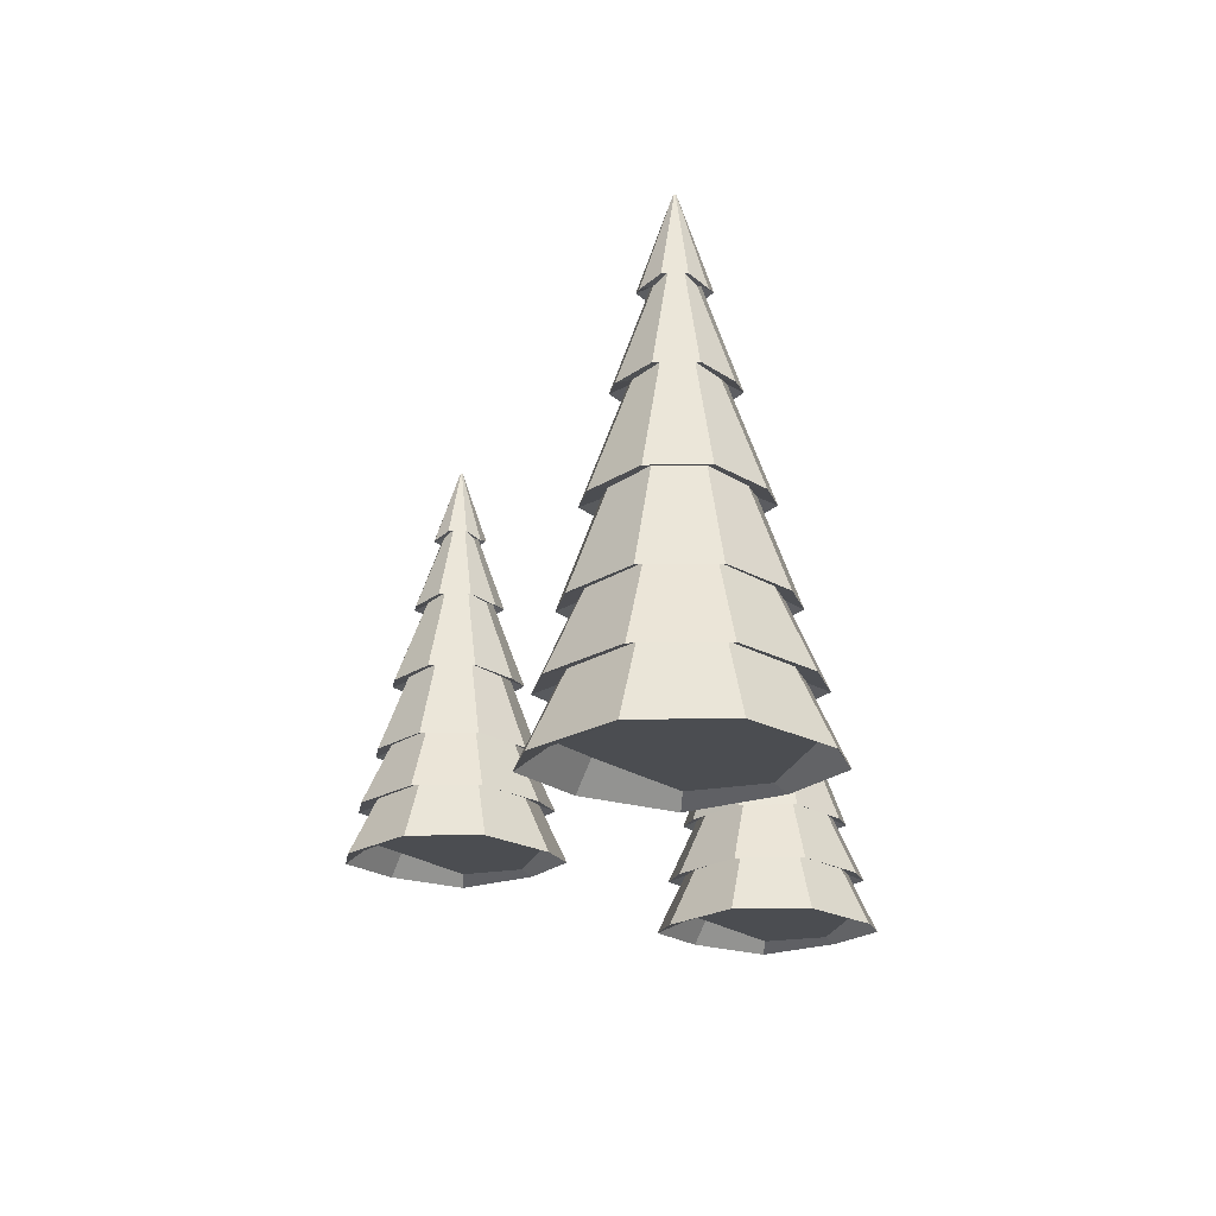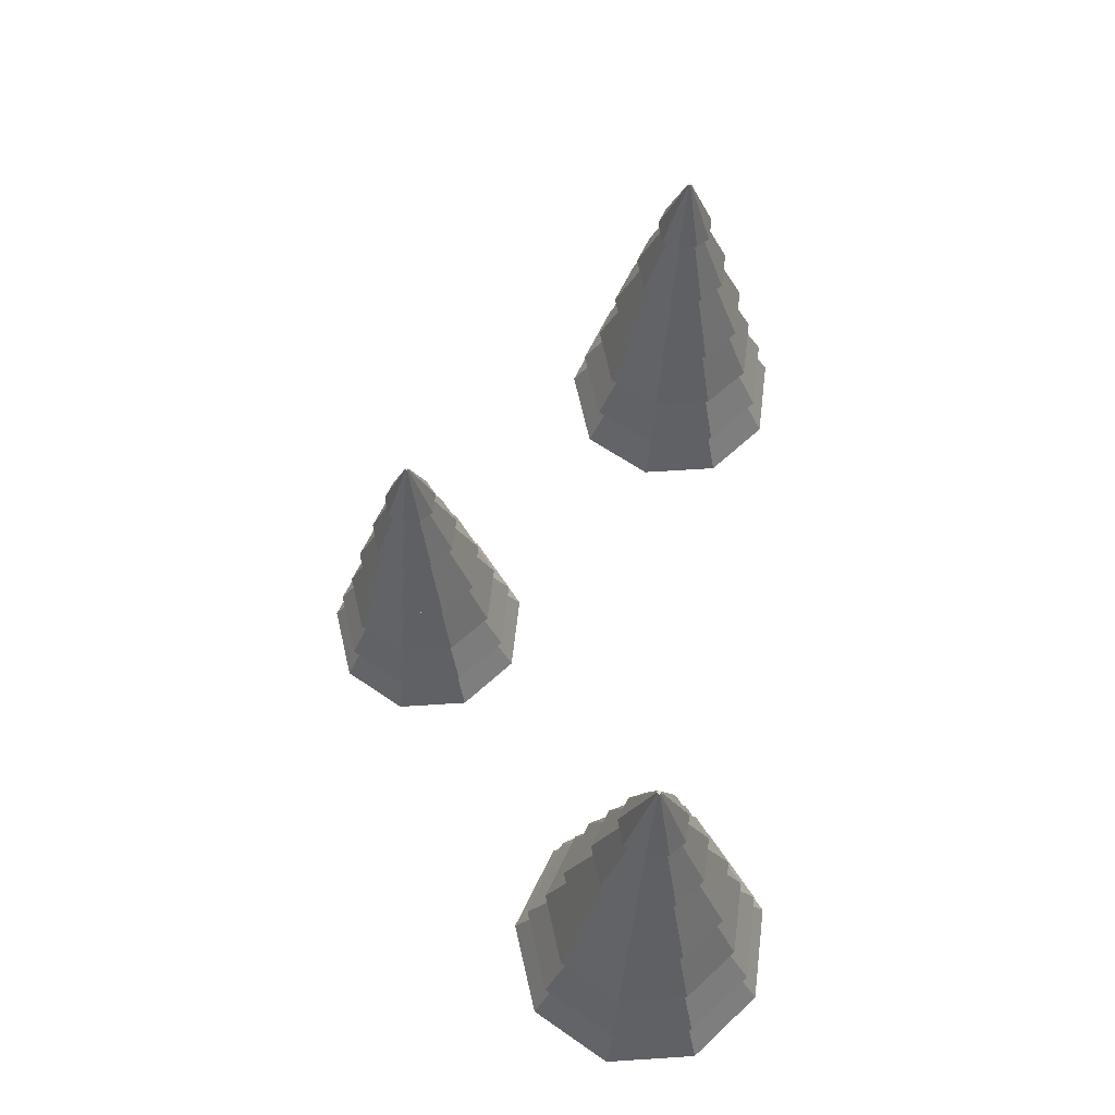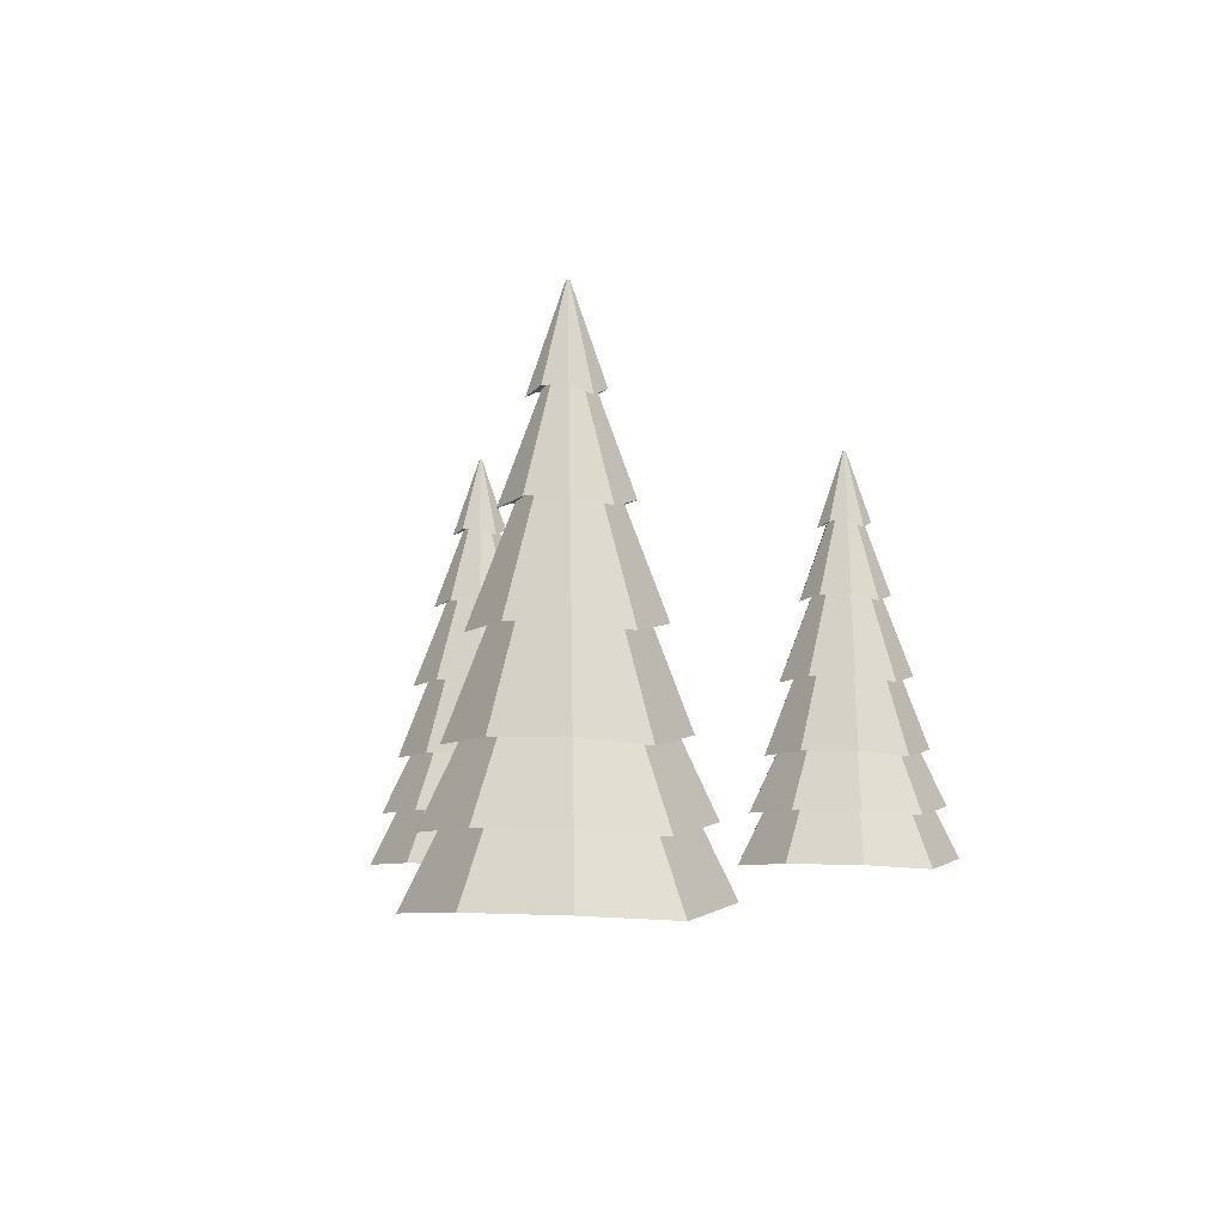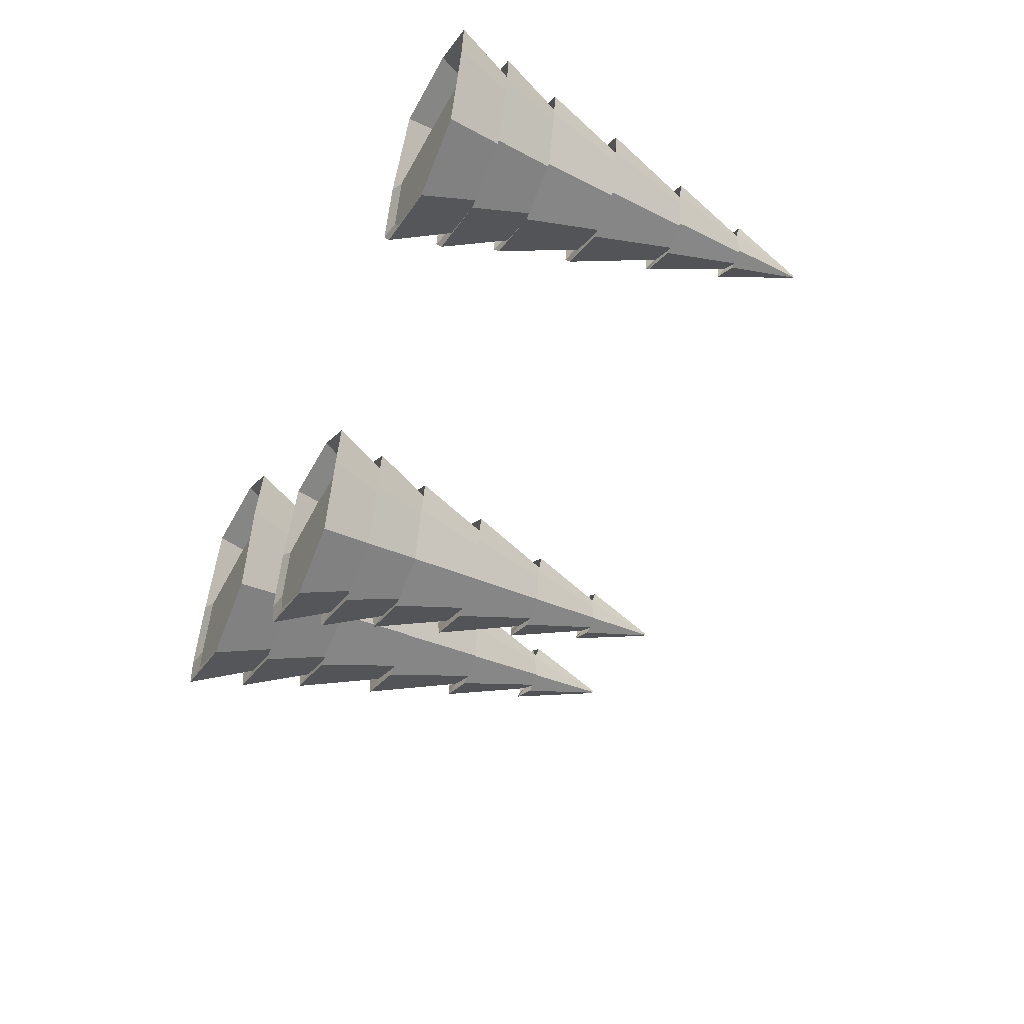
<metadata>
{"format":"obj","ext":"obj","renderer":"f3d","projection":"perspective","resolution":1024,"background":"white","views":[{"elev":-18.3,"azim":-78.4,"up":"+Y"},{"elev":65.8,"azim":-83.7,"up":"+Y"},{"elev":-2.2,"azim":-63.2,"up":"+Y"},{"elev":-51.3,"azim":66.7,"up":"+Z"}]}
</metadata>
<code>
o Cylinder.006
v 1.6 2.089 -1.41
v 1.602 2.448 -1.279
v 1.606 2.448 -1.277
v 1.687 2.089 -1.378
v 1.609 2.448 -1.273
v 1.731 2.059 -1.301
v 1.608 2.448 -1.269
v 1.718 2.089 -1.207
v 1.604 2.448 -1.265
v 1.647 2.089 -1.147
v 1.6 2.448 -1.265
v 1.551 2.059 -1.15
v 1.596 2.448 -1.269
v 1.483 2.089 -1.207
v 1.595 2.448 -1.273
v 1.467 2.089 -1.298
v 1.597 2.448 -1.277
v 1.511 2.059 -1.381
v 1.59 0.54 -1.734
v 1.894 0.54 -1.623
v 2.056 0.4483 -1.343
v 2 0.4483 -1.025
v 1.752 0.54 -0.8169
v 1.426 0.5101 -0.8198
v 1.181 0.4483 -1.025
v 1.125 0.4483 -1.343
v 1.284 0.4184 -1.626
v 1.043 0.424 -1.361
v 1.185 0.7084 -1.334
v 1.324 0.6784 -1.582
v 1.23 0.3941 -1.692
v 1.592 0.7084 -1.676
v 1.59 0.424 -1.819
v 1.109 0.424 -0.9871
v 1.234 0.7084 -1.056
v 1.397 0.3941 -0.7461
v 1.448 0.6784 -0.8772
v 1.779 0.424 -0.7432
v 1.733 0.7084 -0.8743
v 2.07 0.424 -0.9871
v 1.95 0.7084 -1.056
v 2.133 0.3941 -1.364
v 1.999 0.7084 -1.334
v 1.946 0.424 -1.689
v 1.857 0.7084 -1.579
v 1.37 1.723 -1.312
v 1.516 2.112 -1.285
v 1.542 2.082 -1.339
v 1.447 1.693 -1.452
v 1.6 2.112 -1.356
v 1.598 1.723 -1.503
v 1.398 1.723 -1.157
v 1.526 2.112 -1.227
v 1.516 1.693 -1.058
v 1.568 2.082 -1.193
v 1.677 1.723 -1.055
v 1.629 2.112 -1.19
v 1.798 1.723 -1.157
v 1.674 2.112 -1.227
v 1.823 1.693 -1.315
v 1.684 2.112 -1.285
v 1.746 1.723 -1.449
v 1.655 2.112 -1.336
v 1.595 1.321 -1.607
v 1.598 1.748 -1.439
v 1.707 1.748 -1.399
v 1.812 1.321 -1.528
v 1.766 1.748 -1.298
v 1.925 1.291 -1.331
v 1.746 1.748 -1.183
v 1.887 1.321 -1.101
v 1.656 1.748 -1.108
v 1.711 1.321 -0.9529
v 1.537 1.718 -1.111
v 1.477 1.291 -0.9559
v 1.45 1.748 -1.183
v 1.303 1.321 -1.101
v 1.43 1.748 -1.298
v 1.263 1.321 -1.328
v 1.376 1.291 -1.531
v 1.486 1.718 -1.402
v 1.184 0.96 -1.34
v 1.335 1.346 -1.312
v 1.423 1.316 -1.471
v 1.324 0.9301 -1.589
v 1.596 1.346 -1.53
v 1.593 0.96 -1.683
v 1.234 0.96 -1.06
v 1.367 1.346 -1.134
v 1.448 0.9301 -0.8805
v 1.502 1.316 -1.02
v 1.735 0.96 -0.8776
v 1.686 1.346 -1.018
v 1.953 0.96 -1.06
v 1.824 1.346 -1.134
v 1.999 0.9301 -1.343
v 1.856 1.346 -1.312
v 1.86 0.96 -1.586
v 1.765 1.346 -1.469
v 1.591 0.6802 -1.761
v 1.593 0.9873 -1.612
v 1.817 0.9873 -1.531
v 1.91 0.6802 -1.645
v 1.936 0.9873 -1.325
v 2.076 0.6503 -1.355
v 1.895 0.9873 -1.09
v 2.02 0.6802 -1.018
v 1.712 0.9873 -0.937
v 1.761 0.6802 -0.8006
v 1.472 0.9573 -0.9399
v 1.419 0.6503 -0.8036
v 1.292 0.9873 -1.09
v 1.162 0.6802 -1.018
v 1.251 0.9873 -1.325
v 1.104 0.6802 -1.352
v 1.27 0.6503 -1.648
v 1.367 0.9573 -1.534
f 1 2 3 4
f 4 3 5 6
f 6 5 7 8
f 8 7 9 10
f 10 9 11 12
f 12 11 13 14
f 14 13 15 16
f 3 2 17 15 13 11 9 7 5
f 18 17 2 1
f 16 15 17 18
f 19 20 21 22 23 24 25 26 27
f 28 29 30 31
f 31 30 32 33
f 34 35 29 28
f 36 37 35 34
f 38 39 37 36
f 40 41 39 38
f 42 43 41 40
f 44 45 43 42
f 33 32 45 44
f 46 47 48 49
f 49 48 50 51
f 52 53 47 46
f 54 55 53 52
f 56 57 55 54
f 58 59 57 56
f 60 61 59 58
f 62 63 61 60
f 51 50 63 62
f 64 65 66 67
f 67 66 68 69
f 69 68 70 71
f 71 70 72 73
f 73 72 74 75
f 75 74 76 77
f 77 76 78 79
f 80 81 65 64
f 79 78 81 80
f 82 83 84 85
f 85 84 86 87
f 88 89 83 82
f 90 91 89 88
f 92 93 91 90
f 94 95 93 92
f 96 97 95 94
f 98 99 97 96
f 87 86 99 98
f 100 101 102 103
f 103 102 104 105
f 105 104 106 107
f 107 106 108 109
f 109 108 110 111
f 111 110 112 113
f 113 112 114 115
f 116 117 101 100
f 115 114 117 116
f 47 16 18 48
f 48 18 1 50
f 53 14 16 47
f 55 12 14 53
f 57 10 12 55
f 59 8 10 57
f 61 6 8 59
f 63 4 6 61
f 50 1 4 63
f 65 51 62 66
f 66 62 60 68
f 68 60 58 70
f 70 58 56 72
f 72 56 54 74
f 74 54 52 76
f 76 52 46 78
f 81 49 51 65
f 78 46 49 81
f 83 79 80 84
f 84 80 64 86
f 89 77 79 83
f 91 75 77 89
f 93 73 75 91
f 95 71 73 93
f 97 69 71 95
f 99 67 69 97
f 86 64 67 99
f 101 87 98 102
f 102 98 96 104
f 104 96 94 106
f 106 94 92 108
f 108 92 90 110
f 110 90 88 112
f 112 88 82 114
f 117 85 87 101
f 114 82 85 117
f 29 115 116 30
f 30 116 100 32
f 35 113 115 29
f 37 111 113 35
f 39 109 111 37
f 41 107 109 39
f 43 105 107 41
f 45 103 105 43
f 32 100 103 45
f 19 33 44 20
f 20 44 42 21
f 21 42 40 22
f 22 40 38 23
f 23 38 36 24
f 24 36 34 25
f 25 34 28 26
f 27 31 33 19
f 26 28 31 27
o Cylinder.004
v -0.003771 1.985 -2.563
v -0.002282 2.31 -2.445
v 0.001802 2.31 -2.444
v 0.07475 1.985 -2.535
v 0.003975 2.31 -2.44
v 0.1141 1.958 -2.465
v 0.003221 2.31 -2.436
v 0.102 1.985 -2.38
v -0.000109 2.31 -2.433
v 0.03801 1.985 -2.326
v -0.004455 2.31 -2.433
v -0.04795 1.958 -2.329
v -0.007784 2.31 -2.436
v -0.1096 1.985 -2.38
v -0.008538 2.31 -2.44
v -0.1241 1.985 -2.462
v -0.006365 2.31 -2.444
v -0.08469 1.958 -2.537
v -0.01277 0.5885 -2.856
v 0.2613 0.5885 -2.756
v 0.4071 0.5058 -2.503
v 0.3565 0.5058 -2.216
v 0.1331 0.5885 -2.028
v -0.161 0.5615 -2.031
v -0.382 0.5058 -2.216
v -0.4327 0.5058 -2.503
v -0.2892 0.4788 -2.758
v -0.5061 0.4839 -2.519
v -0.3784 0.7403 -2.495
v -0.2533 0.7133 -2.718
v -0.3374 0.4569 -2.818
v -0.01143 0.7403 -2.803
v -0.01338 0.4839 -2.932
v -0.4467 0.4839 -2.182
v -0.3341 0.7403 -2.244
v -0.1869 0.4569 -1.965
v -0.1413 0.7133 -2.083
v 0.1577 0.4839 -1.962
v 0.116 0.7403 -2.08
v 0.4199 0.4839 -2.182
v 0.3113 0.7403 -2.244
v 0.4769 0.4569 -2.522
v 0.3555 0.7403 -2.495
v 0.3082 0.4839 -2.815
v 0.2281 0.7403 -2.716
v -0.2111 1.655 -2.475
v -0.07994 2.007 -2.451
v -0.05598 1.98 -2.499
v -0.1422 1.628 -2.601
v -0.004048 2.007 -2.514
v -0.005881 1.655 -2.648
v -0.1864 1.655 -2.335
v -0.07079 2.007 -2.399
v -0.07955 1.628 -2.246
v -0.0328 1.98 -2.368
v 0.0654 1.655 -2.243
v 0.02231 2.007 -2.365
v 0.1746 1.655 -2.335
v 0.06269 2.007 -2.399
v 0.197 1.628 -2.478
v 0.07185 2.007 -2.451
v 0.1281 1.655 -2.599
v 0.04549 2.007 -2.496
v -0.0082 1.293 -2.741
v -0.005965 1.678 -2.589
v 0.09289 1.678 -2.553
v 0.1873 1.293 -2.67
v 0.1455 1.678 -2.462
v 0.2889 1.266 -2.492
v 0.1272 1.678 -2.359
v 0.2552 1.293 -2.285
v 0.04664 1.678 -2.291
v 0.09581 1.293 -2.151
v -0.06096 1.651 -2.294
v -0.1146 1.266 -2.154
v -0.1392 1.678 -2.359
v -0.2716 1.293 -2.285
v -0.1574 1.678 -2.462
v -0.3077 1.293 -2.49
v -0.2061 1.266 -2.673
v -0.1072 1.651 -2.556
v -0.3789 0.9673 -2.5
v -0.2429 1.315 -2.475
v -0.1637 1.288 -2.619
v -0.2533 0.9403 -2.724
v -0.00808 1.315 -2.672
v -0.01028 0.9673 -2.809
v -0.3345 0.9673 -2.248
v -0.2146 1.315 -2.314
v -0.1407 0.9403 -2.086
v -0.09202 1.288 -2.212
v 0.1177 0.9673 -2.083
v 0.07347 1.315 -2.209
v 0.3139 0.9673 -2.248
v 0.1984 1.315 -2.314
v 0.356 0.9403 -2.503
v 0.2267 1.315 -2.475
v 0.2303 0.9673 -2.722
v 0.1452 1.315 -2.616
v -0.0119 0.7149 -2.88
v -0.009964 0.9919 -2.746
v 0.1918 0.9919 -2.672
v 0.2752 0.7149 -2.776
v 0.2992 0.9919 -2.486
v 0.4255 0.6879 -2.514
v 0.2619 0.9919 -2.275
v 0.3749 0.7149 -2.21
v 0.0974 0.9919 -2.137
v 0.1409 0.7149 -2.014
v -0.1197 0.9649 -2.139
v -0.167 0.6879 -2.016
v -0.2818 0.9919 -2.275
v -0.3987 0.7149 -2.21
v -0.3191 0.9919 -2.486
v -0.4517 0.7149 -2.511
v -0.3014 0.6879 -2.778
v -0.2141 0.9649 -2.675
f 118 119 120 121
f 121 120 122 123
f 123 122 124 125
f 125 124 126 127
f 127 126 128 129
f 129 128 130 131
f 131 130 132 133
f 120 119 134 132 130 128 126 124 122
f 135 134 119 118
f 133 132 134 135
f 136 137 138 139 140 141 142 143 144
f 145 146 147 148
f 148 147 149 150
f 151 152 146 145
f 153 154 152 151
f 155 156 154 153
f 157 158 156 155
f 159 160 158 157
f 161 162 160 159
f 150 149 162 161
f 163 164 165 166
f 166 165 167 168
f 169 170 164 163
f 171 172 170 169
f 173 174 172 171
f 175 176 174 173
f 177 178 176 175
f 179 180 178 177
f 168 167 180 179
f 181 182 183 184
f 184 183 185 186
f 186 185 187 188
f 188 187 189 190
f 190 189 191 192
f 192 191 193 194
f 194 193 195 196
f 197 198 182 181
f 196 195 198 197
f 199 200 201 202
f 202 201 203 204
f 205 206 200 199
f 207 208 206 205
f 209 210 208 207
f 211 212 210 209
f 213 214 212 211
f 215 216 214 213
f 204 203 216 215
f 217 218 219 220
f 220 219 221 222
f 222 221 223 224
f 224 223 225 226
f 226 225 227 228
f 228 227 229 230
f 230 229 231 232
f 233 234 218 217
f 232 231 234 233
f 164 133 135 165
f 165 135 118 167
f 170 131 133 164
f 172 129 131 170
f 174 127 129 172
f 176 125 127 174
f 178 123 125 176
f 180 121 123 178
f 167 118 121 180
f 182 168 179 183
f 183 179 177 185
f 185 177 175 187
f 187 175 173 189
f 189 173 171 191
f 191 171 169 193
f 193 169 163 195
f 198 166 168 182
f 195 163 166 198
f 200 196 197 201
f 201 197 181 203
f 206 194 196 200
f 208 192 194 206
f 210 190 192 208
f 212 188 190 210
f 214 186 188 212
f 216 184 186 214
f 203 181 184 216
f 218 204 215 219
f 219 215 213 221
f 221 213 211 223
f 223 211 209 225
f 225 209 207 227
f 227 207 205 229
f 229 205 199 231
f 234 202 204 218
f 231 199 202 234
f 146 232 233 147
f 147 233 217 149
f 152 230 232 146
f 154 228 230 152
f 156 226 228 154
f 158 224 226 156
f 160 222 224 158
f 162 220 222 160
f 149 217 220 162
f 136 150 161 137
f 137 161 159 138
f 138 159 157 139
f 139 157 155 140
f 140 155 153 141
f 141 153 151 142
f 142 151 145 143
f 144 148 150 136
f 143 145 148 144
o Cylinder
v -1.59 2.374 -1.305
v -1.588 2.789 -1.154
v -1.583 2.789 -1.152
v -1.489 2.374 -1.268
v -1.58 2.789 -1.147
v -1.439 2.339 -1.179
v -1.581 2.789 -1.141
v -1.454 2.374 -1.07
v -1.585 2.789 -1.138
v -1.536 2.374 -1.001
v -1.591 2.789 -1.138
v -1.647 2.339 -1.004
v -1.595 2.789 -1.141
v -1.726 2.374 -1.07
v -1.596 2.789 -1.147
v -1.744 2.374 -1.175
v -1.593 2.789 -1.152
v -1.694 2.339 -1.272
v -1.602 0.5823 -1.68
v -1.25 0.5823 -1.552
v -1.063 0.4761 -1.228
v -1.128 0.4761 -0.8595
v -1.415 0.5823 -0.619
v -1.792 0.5476 -0.6224
v -2.075 0.4761 -0.8595
v -2.14 0.4761 -1.228
v -1.956 0.4415 -1.555
v -2.234 0.4481 -1.248
v -2.07 0.777 -1.217
v -1.91 0.7423 -1.504
v -2.018 0.4134 -1.632
v -1.6 0.777 -1.612
v -1.602 0.4481 -1.778
v -2.158 0.4481 -0.8159
v -2.014 0.777 -0.8955
v -1.825 0.4134 -0.5371
v -1.766 0.7423 -0.6888
v -1.383 0.4481 -0.5337
v -1.436 0.777 -0.6854
v -1.047 0.4481 -0.8159
v -1.186 0.777 -0.8955
v -0.9735 0.4134 -1.252
v -1.129 0.777 -1.217
v -1.19 0.4481 -1.628
v -1.293 0.777 -1.501
v -1.856 1.951 -1.192
v -1.688 2.401 -1.16
v -1.657 2.366 -1.222
v -1.768 1.916 -1.354
v -1.59 2.401 -1.242
v -1.593 1.951 -1.413
v -1.824 1.951 -1.012
v -1.676 2.401 -1.094
v -1.687 1.916 -0.8979
v -1.627 2.366 -1.054
v -1.501 1.951 -0.8945
v -1.557 2.401 -1.05
v -1.361 1.951 -1.012
v -1.505 2.401 -1.094
v -1.333 1.916 -1.195
v -1.493 2.401 -1.16
v -1.421 1.951 -1.35
v -1.527 2.401 -1.219
v -1.596 1.486 -1.533
v -1.593 1.979 -1.338
v -1.466 1.979 -1.292
v -1.345 1.486 -1.442
v -1.399 1.979 -1.175
v -1.215 1.451 -1.214
v -1.422 1.979 -1.042
v -1.258 1.486 -0.9479
v -1.525 1.979 -0.9557
v -1.462 1.486 -0.7764
v -1.663 1.945 -0.9591
v -1.732 1.451 -0.7798
v -1.764 1.979 -1.042
v -1.934 1.486 -0.9479
v -1.787 1.979 -1.175
v -1.98 1.486 -1.211
v -1.849 1.451 -1.445
v -1.723 1.945 -1.296
v -2.071 1.068 -1.224
v -1.897 1.514 -1.192
v -1.795 1.48 -1.376
v -1.91 1.033 -1.512
v -1.596 1.514 -1.444
v -1.598 1.068 -1.62
v -2.014 1.068 -0.9004
v -1.86 1.514 -0.9856
v -1.766 1.033 -0.6927
v -1.703 1.48 -0.8545
v -1.434 1.068 -0.6893
v -1.491 1.514 -0.8511
v -1.183 1.068 -0.9004
v -1.331 1.514 -0.9856
v -1.129 1.033 -1.227
v -1.294 1.514 -1.192
v -1.29 1.068 -1.508
v -1.399 1.514 -1.373
v -1.6 0.7444 -1.711
v -1.598 1.1 -1.539
v -1.339 1.1 -1.445
v -1.232 0.7444 -1.577
v -1.202 1.1 -1.206
v -1.039 0.7098 -1.241
v -1.249 1.1 -0.935
v -1.104 0.7444 -0.8521
v -1.46 1.1 -0.7579
v -1.405 0.7444 -0.6002
v -1.739 1.065 -0.7613
v -1.799 0.7098 -0.6036
v -1.947 1.1 -0.935
v -2.097 0.7444 -0.8521
v -1.994 1.1 -1.206
v -2.165 0.7444 -1.238
v -1.972 0.7098 -1.581
v -1.86 1.065 -1.448
f 235 236 237 238
f 238 237 239 240
f 240 239 241 242
f 242 241 243 244
f 244 243 245 246
f 246 245 247 248
f 248 247 249 250
f 237 236 251 249 247 245 243 241 239
f 252 251 236 235
f 250 249 251 252
f 253 254 255 256 257 258 259 260 261
f 262 263 264 265
f 265 264 266 267
f 268 269 263 262
f 270 271 269 268
f 272 273 271 270
f 274 275 273 272
f 276 277 275 274
f 278 279 277 276
f 267 266 279 278
f 280 281 282 283
f 283 282 284 285
f 286 287 281 280
f 288 289 287 286
f 290 291 289 288
f 292 293 291 290
f 294 295 293 292
f 296 297 295 294
f 285 284 297 296
f 298 299 300 301
f 301 300 302 303
f 303 302 304 305
f 305 304 306 307
f 307 306 308 309
f 309 308 310 311
f 311 310 312 313
f 314 315 299 298
f 313 312 315 314
f 316 317 318 319
f 319 318 320 321
f 322 323 317 316
f 324 325 323 322
f 326 327 325 324
f 328 329 327 326
f 330 331 329 328
f 332 333 331 330
f 321 320 333 332
f 334 335 336 337
f 337 336 338 339
f 339 338 340 341
f 341 340 342 343
f 343 342 344 345
f 345 344 346 347
f 347 346 348 349
f 350 351 335 334
f 349 348 351 350
f 281 250 252 282
f 282 252 235 284
f 287 248 250 281
f 289 246 248 287
f 291 244 246 289
f 293 242 244 291
f 295 240 242 293
f 297 238 240 295
f 284 235 238 297
f 299 285 296 300
f 300 296 294 302
f 302 294 292 304
f 304 292 290 306
f 306 290 288 308
f 308 288 286 310
f 310 286 280 312
f 315 283 285 299
f 312 280 283 315
f 317 313 314 318
f 318 314 298 320
f 323 311 313 317
f 325 309 311 323
f 327 307 309 325
f 329 305 307 327
f 331 303 305 329
f 333 301 303 331
f 320 298 301 333
f 335 321 332 336
f 336 332 330 338
f 338 330 328 340
f 340 328 326 342
f 342 326 324 344
f 344 324 322 346
f 346 322 316 348
f 351 319 321 335
f 348 316 319 351
f 263 349 350 264
f 264 350 334 266
f 269 347 349 263
f 271 345 347 269
f 273 343 345 271
f 275 341 343 273
f 277 339 341 275
f 279 337 339 277
f 266 334 337 279
f 253 267 278 254
f 254 278 276 255
f 255 276 274 256
f 256 274 272 257
f 257 272 270 258
f 258 270 268 259
f 259 268 262 260
f 261 265 267 253
f 260 262 265 261

</code>
